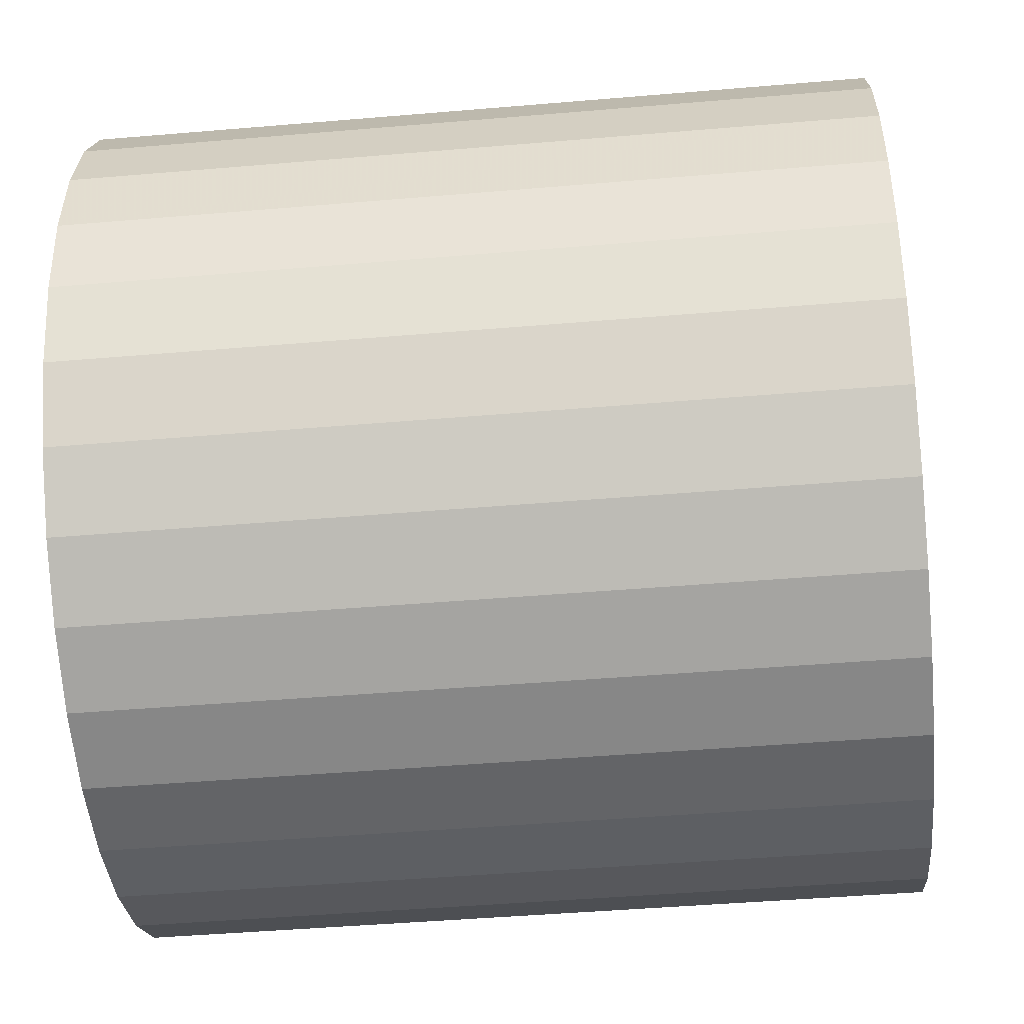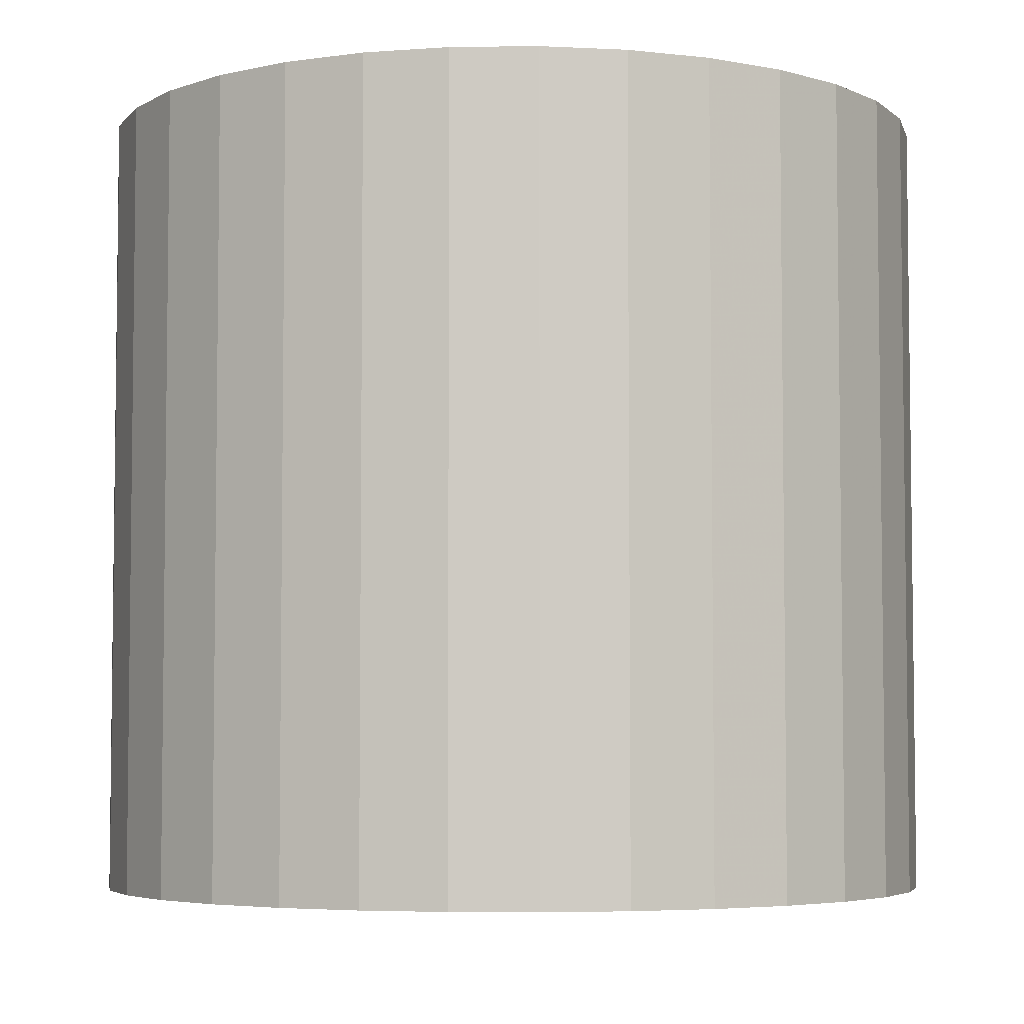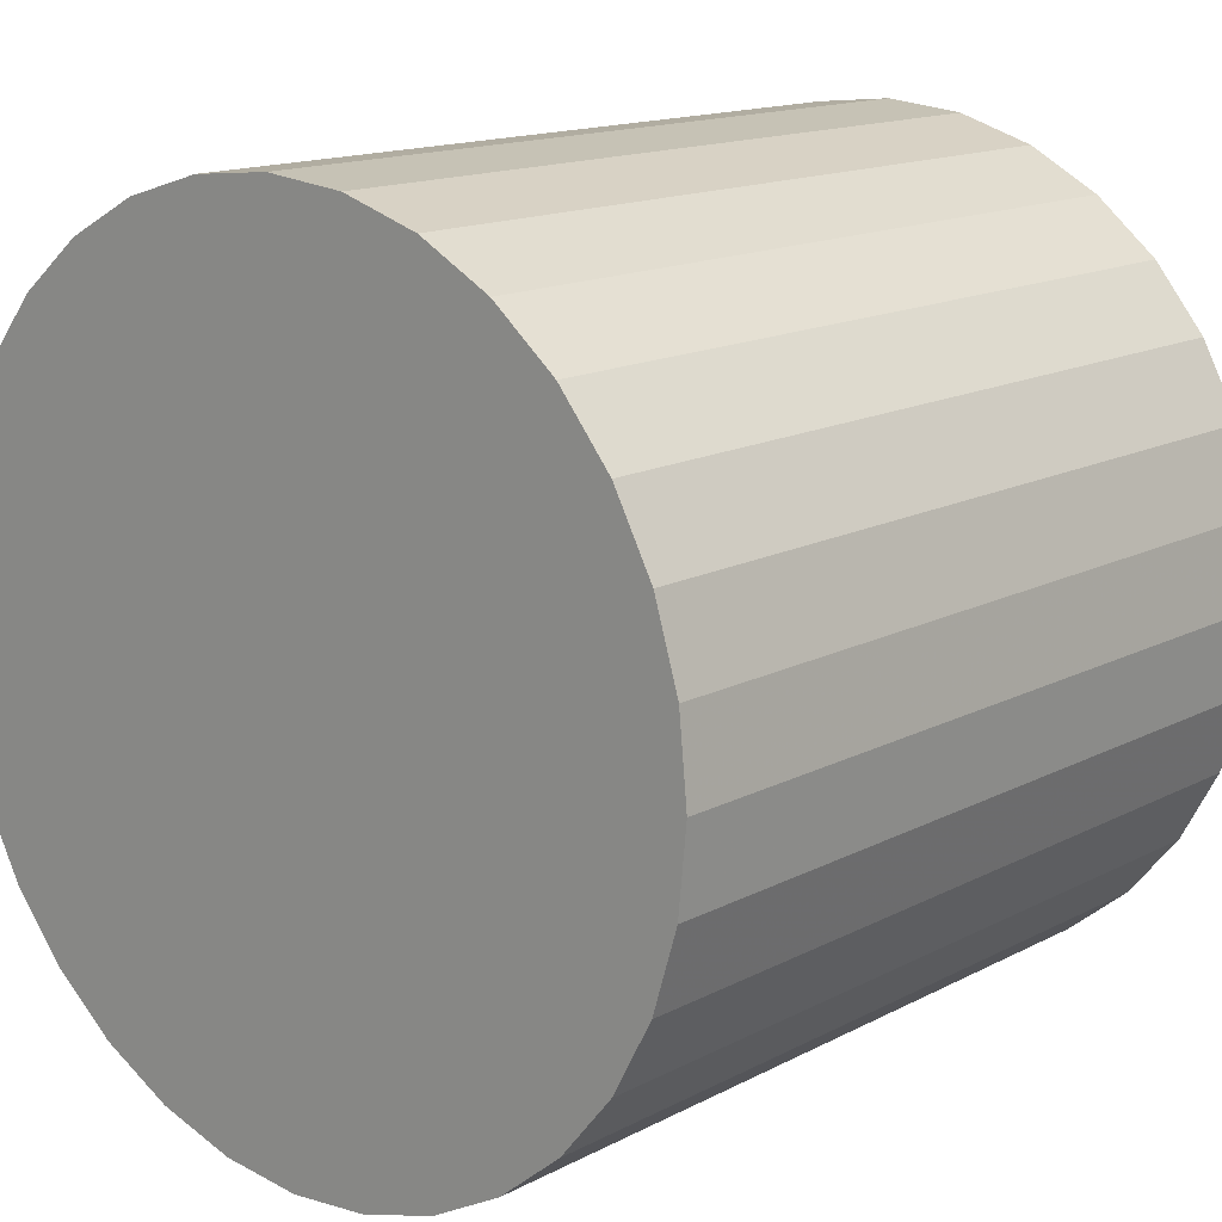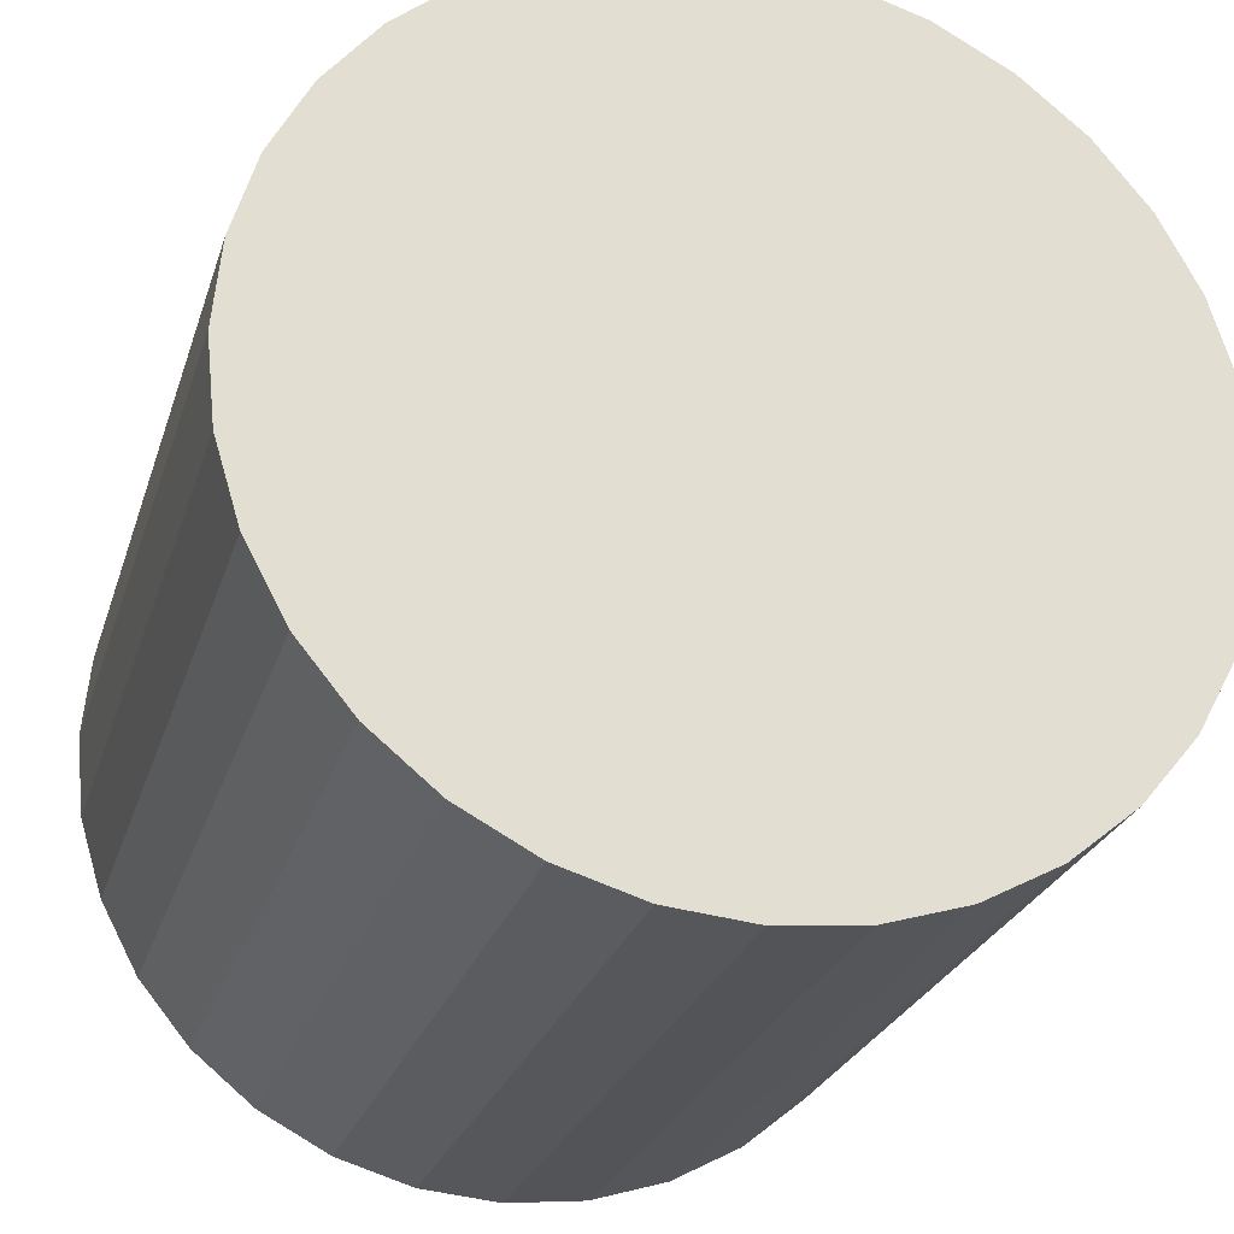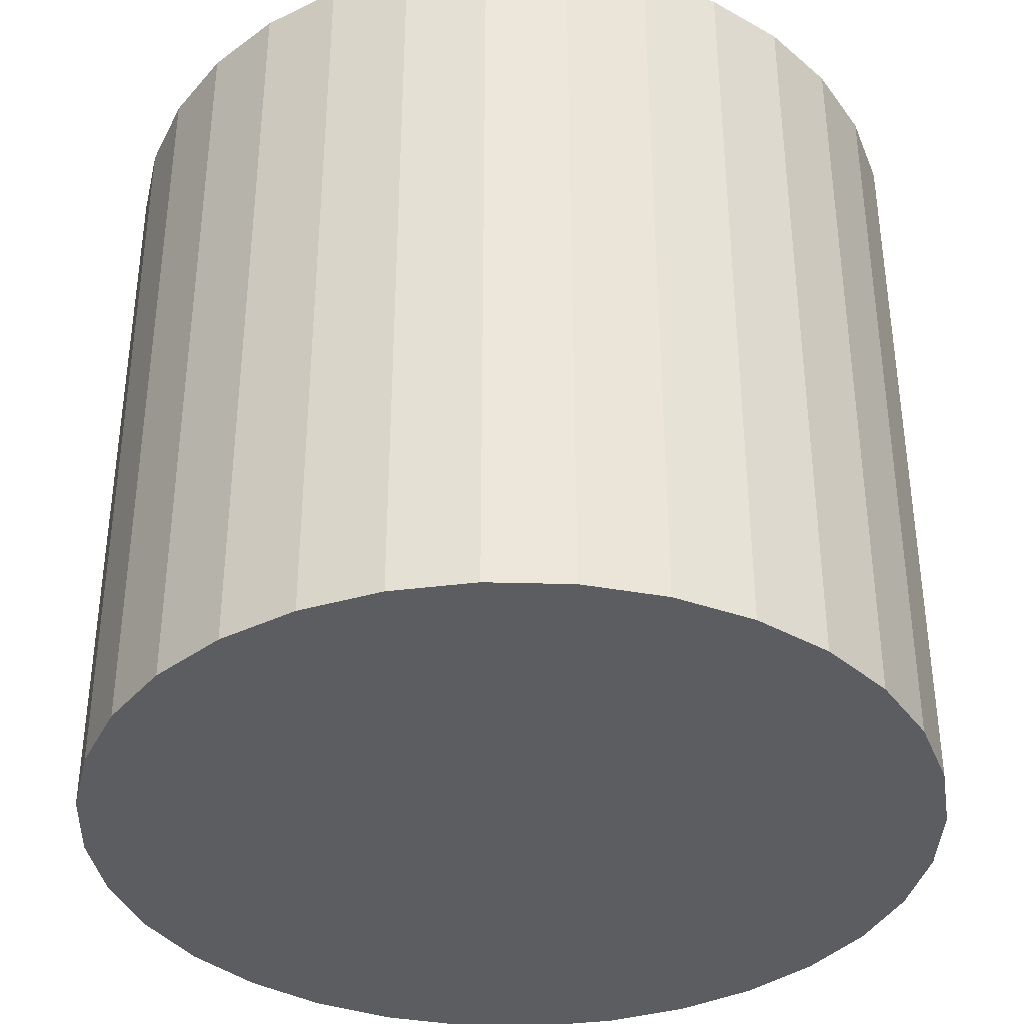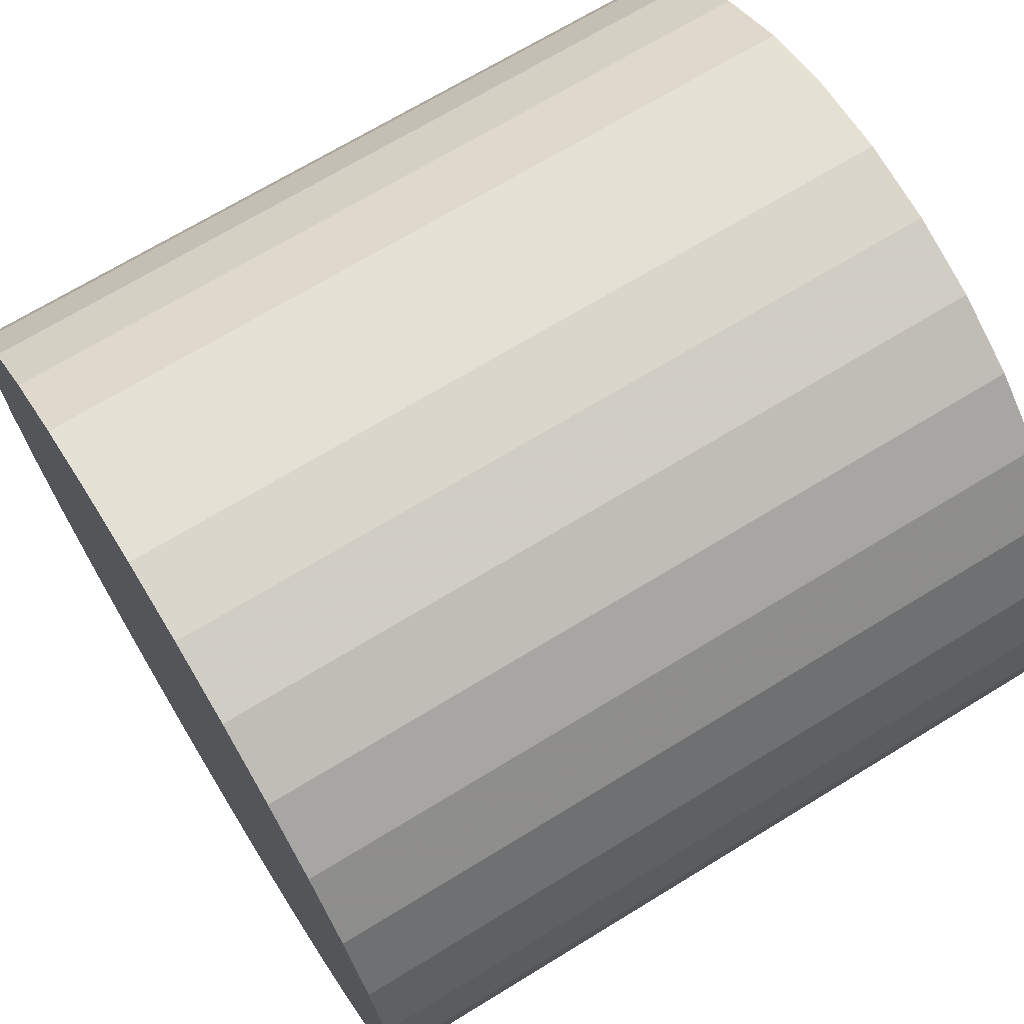
<metadata>
{"format":"obj","ext":"obj","renderer":"f3d","projection":"perspective","resolution":1024,"background":"white","views":[{"elev":-45.7,"azim":95.6,"up":"+Y"},{"elev":-4.8,"azim":-115.9,"up":"+Z"},{"elev":14.7,"azim":41.6,"up":"+Y"},{"elev":-25.3,"azim":-15.6,"up":"+Y"},{"elev":-37.2,"azim":82.4,"up":"+Z"},{"elev":69.4,"azim":58.5,"up":"+Y"}]}
</metadata>
<code>
v 0 0 -0.02713
v 0.02903 0 -0.02713
v 0.02903 0 0.02713
v 0 0 0.02713
v 0.02848 0.005664 -0.02713
v 0.02848 0.005664 0.02713
v 0.02682 0.01111 -0.02713
v 0.02682 0.01111 0.02713
v 0.02414 0.01613 -0.02713
v 0.02414 0.01613 0.02713
v 0.02053 0.02053 -0.02713
v 0.02053 0.02053 0.02713
v 0.01613 0.02414 -0.02713
v 0.01613 0.02414 0.02713
v 0.01111 0.02682 -0.02713
v 0.01111 0.02682 0.02713
v 0.005664 0.02848 -0.02713
v 0.005664 0.02848 0.02713
v 0 0.02903 -0.02713
v 0 0.02903 0.02713
v -0.005664 0.02848 -0.02713
v -0.005664 0.02848 0.02713
v -0.01111 0.02682 -0.02713
v -0.01111 0.02682 0.02713
v -0.01613 0.02414 -0.02713
v -0.01613 0.02414 0.02713
v -0.02053 0.02053 -0.02713
v -0.02053 0.02053 0.02713
v -0.02414 0.01613 -0.02713
v -0.02414 0.01613 0.02713
v -0.02682 0.01111 -0.02713
v -0.02682 0.01111 0.02713
v -0.02848 0.005664 -0.02713
v -0.02848 0.005664 0.02713
v -0.02903 0 -0.02713
v -0.02903 0 0.02713
v -0.02848 -0.005664 -0.02713
v -0.02848 -0.005664 0.02713
v -0.02682 -0.01111 -0.02713
v -0.02682 -0.01111 0.02713
v -0.02414 -0.01613 -0.02713
v -0.02414 -0.01613 0.02713
v -0.02053 -0.02053 -0.02713
v -0.02053 -0.02053 0.02713
v -0.01613 -0.02414 -0.02713
v -0.01613 -0.02414 0.02713
v -0.01111 -0.02682 -0.02713
v -0.01111 -0.02682 0.02713
v -0.005664 -0.02848 -0.02713
v -0.005664 -0.02848 0.02713
v -0 -0.02903 -0.02713
v -0 -0.02903 0.02713
v 0.005664 -0.02848 -0.02713
v 0.005664 -0.02848 0.02713
v 0.01111 -0.02682 -0.02713
v 0.01111 -0.02682 0.02713
v 0.01613 -0.02414 -0.02713
v 0.01613 -0.02414 0.02713
v 0.02053 -0.02053 -0.02713
v 0.02053 -0.02053 0.02713
v 0.02414 -0.01613 -0.02713
v 0.02414 -0.01613 0.02713
v 0.02682 -0.01111 -0.02713
v 0.02682 -0.01111 0.02713
v 0.02848 -0.005664 -0.02713
v 0.02848 -0.005664 0.02713
f 2 1 5
f 2 5 3
f 3 5 6
f 3 6 4
f 5 1 7
f 5 7 6
f 6 7 8
f 6 8 4
f 7 1 9
f 7 9 8
f 8 9 10
f 8 10 4
f 9 1 11
f 9 11 10
f 10 11 12
f 10 12 4
f 11 1 13
f 11 13 12
f 12 13 14
f 12 14 4
f 13 1 15
f 13 15 14
f 14 15 16
f 14 16 4
f 15 1 17
f 15 17 16
f 16 17 18
f 16 18 4
f 17 1 19
f 17 19 18
f 18 19 20
f 18 20 4
f 19 1 21
f 19 21 20
f 20 21 22
f 20 22 4
f 21 1 23
f 21 23 22
f 22 23 24
f 22 24 4
f 23 1 25
f 23 25 24
f 24 25 26
f 24 26 4
f 25 1 27
f 25 27 26
f 26 27 28
f 26 28 4
f 27 1 29
f 27 29 28
f 28 29 30
f 28 30 4
f 29 1 31
f 29 31 30
f 30 31 32
f 30 32 4
f 31 1 33
f 31 33 32
f 32 33 34
f 32 34 4
f 33 1 35
f 33 35 34
f 34 35 36
f 34 36 4
f 35 1 37
f 35 37 36
f 36 37 38
f 36 38 4
f 37 1 39
f 37 39 38
f 38 39 40
f 38 40 4
f 39 1 41
f 39 41 40
f 40 41 42
f 40 42 4
f 41 1 43
f 41 43 42
f 42 43 44
f 42 44 4
f 43 1 45
f 43 45 44
f 44 45 46
f 44 46 4
f 45 1 47
f 45 47 46
f 46 47 48
f 46 48 4
f 47 1 49
f 47 49 48
f 48 49 50
f 48 50 4
f 49 1 51
f 49 51 50
f 50 51 52
f 50 52 4
f 51 1 53
f 51 53 52
f 52 53 54
f 52 54 4
f 53 1 55
f 53 55 54
f 54 55 56
f 54 56 4
f 55 1 57
f 55 57 56
f 56 57 58
f 56 58 4
f 57 1 59
f 57 59 58
f 58 59 60
f 58 60 4
f 59 1 61
f 59 61 60
f 60 61 62
f 60 62 4
f 61 1 63
f 61 63 62
f 62 63 64
f 62 64 4
f 63 1 65
f 63 65 64
f 64 65 66
f 64 66 4
f 65 1 2
f 65 2 66
f 66 2 3
f 66 3 4

</code>
